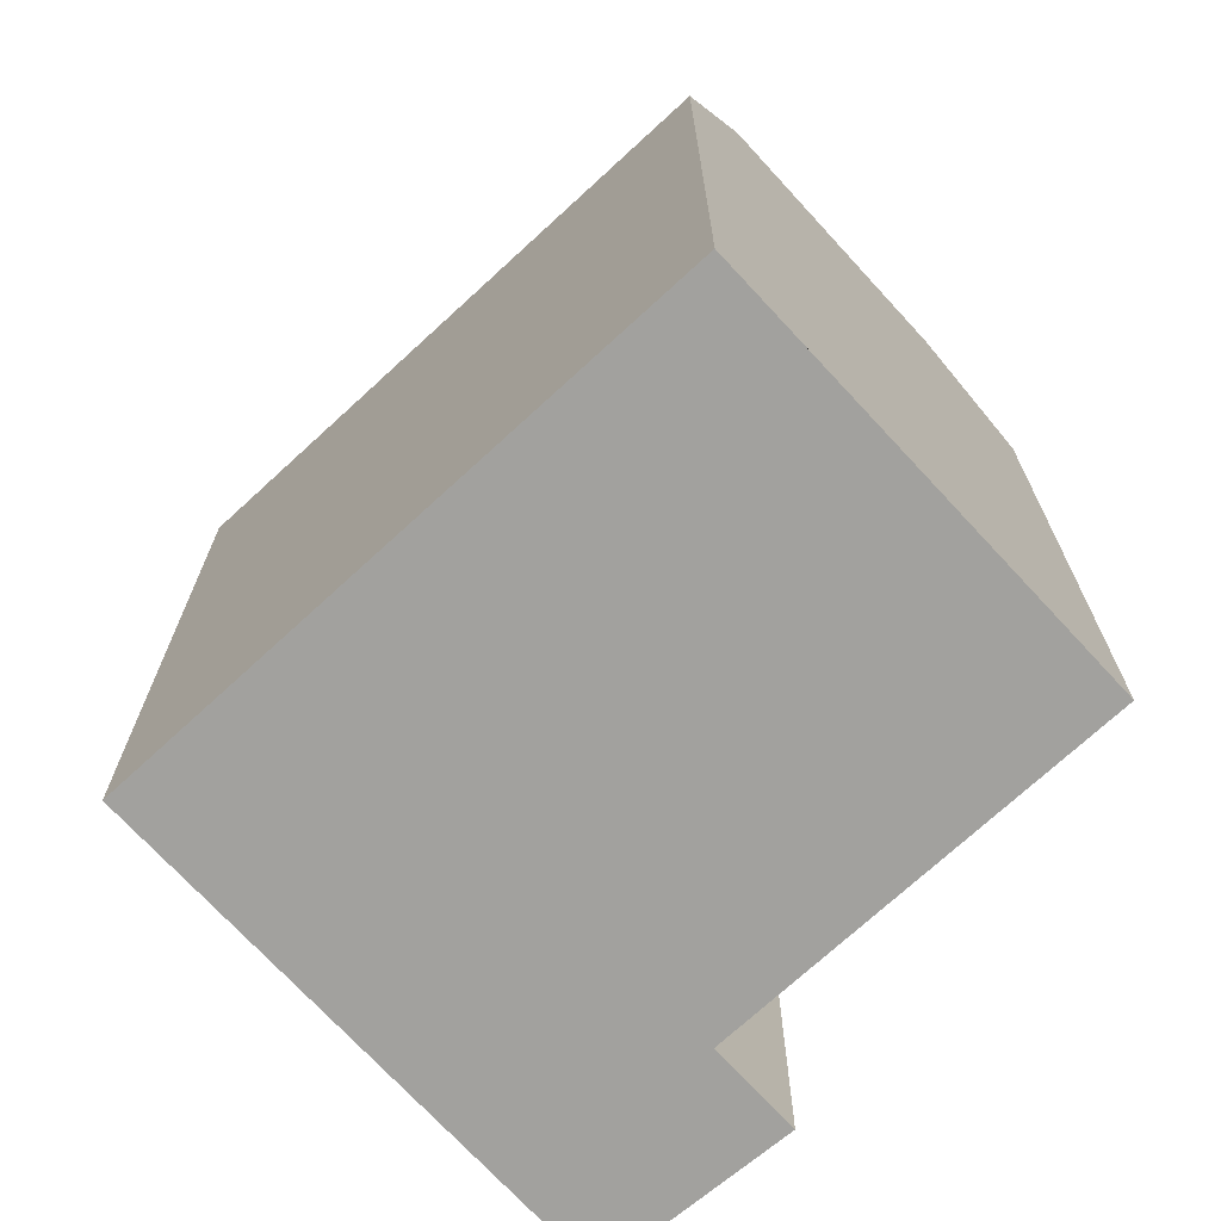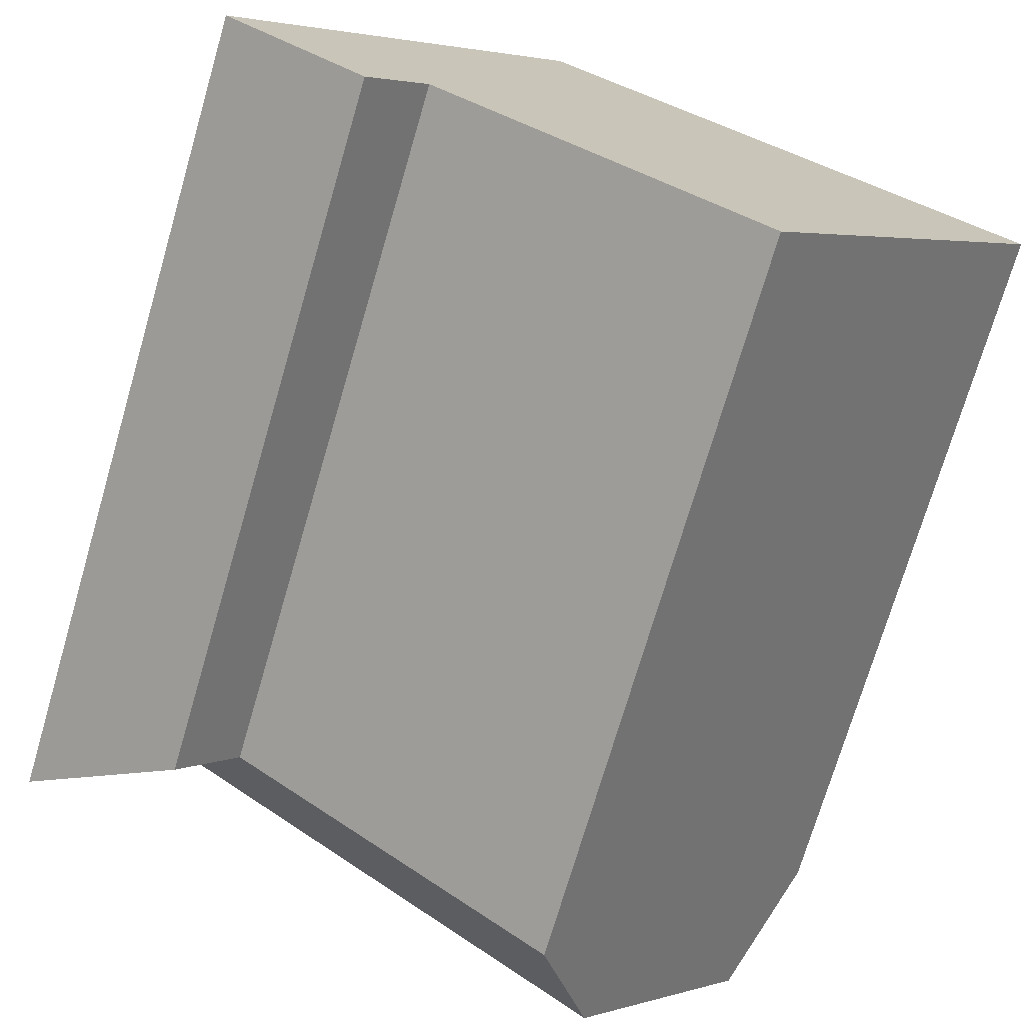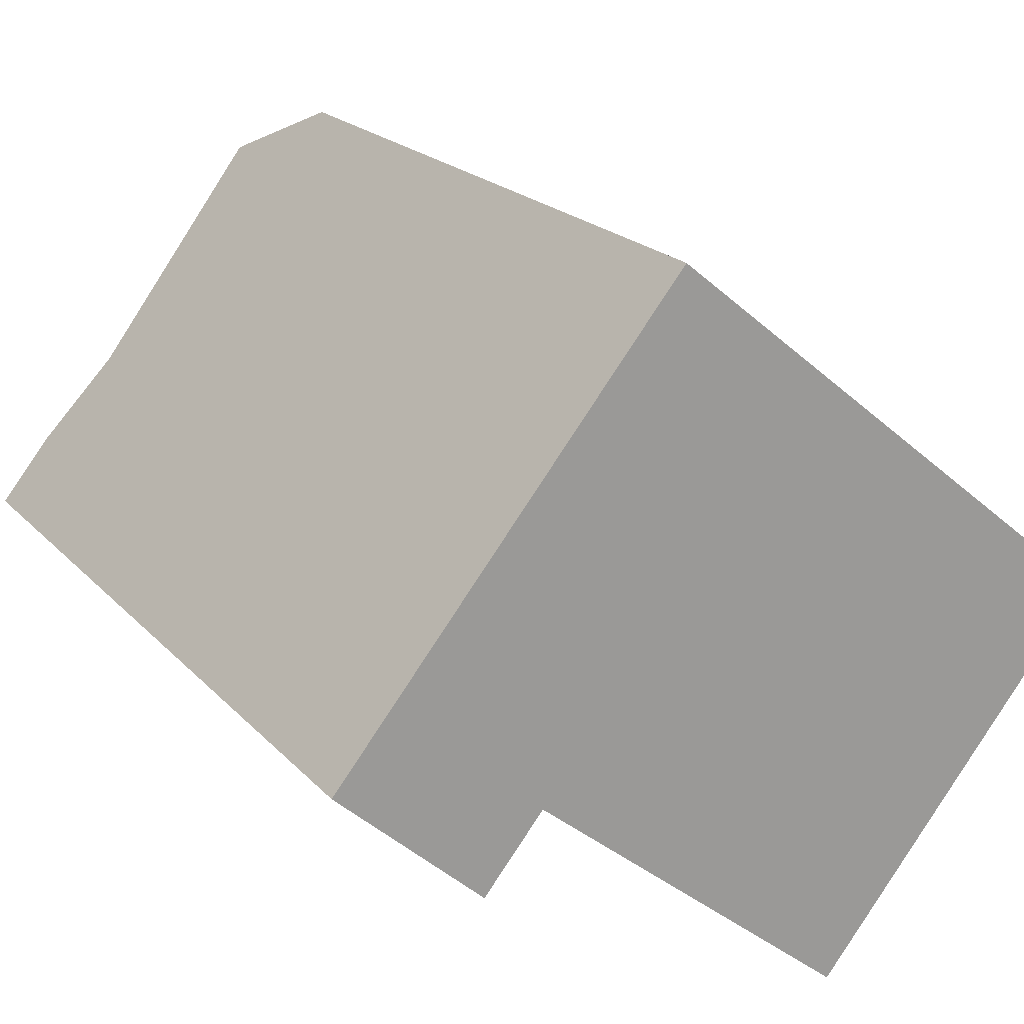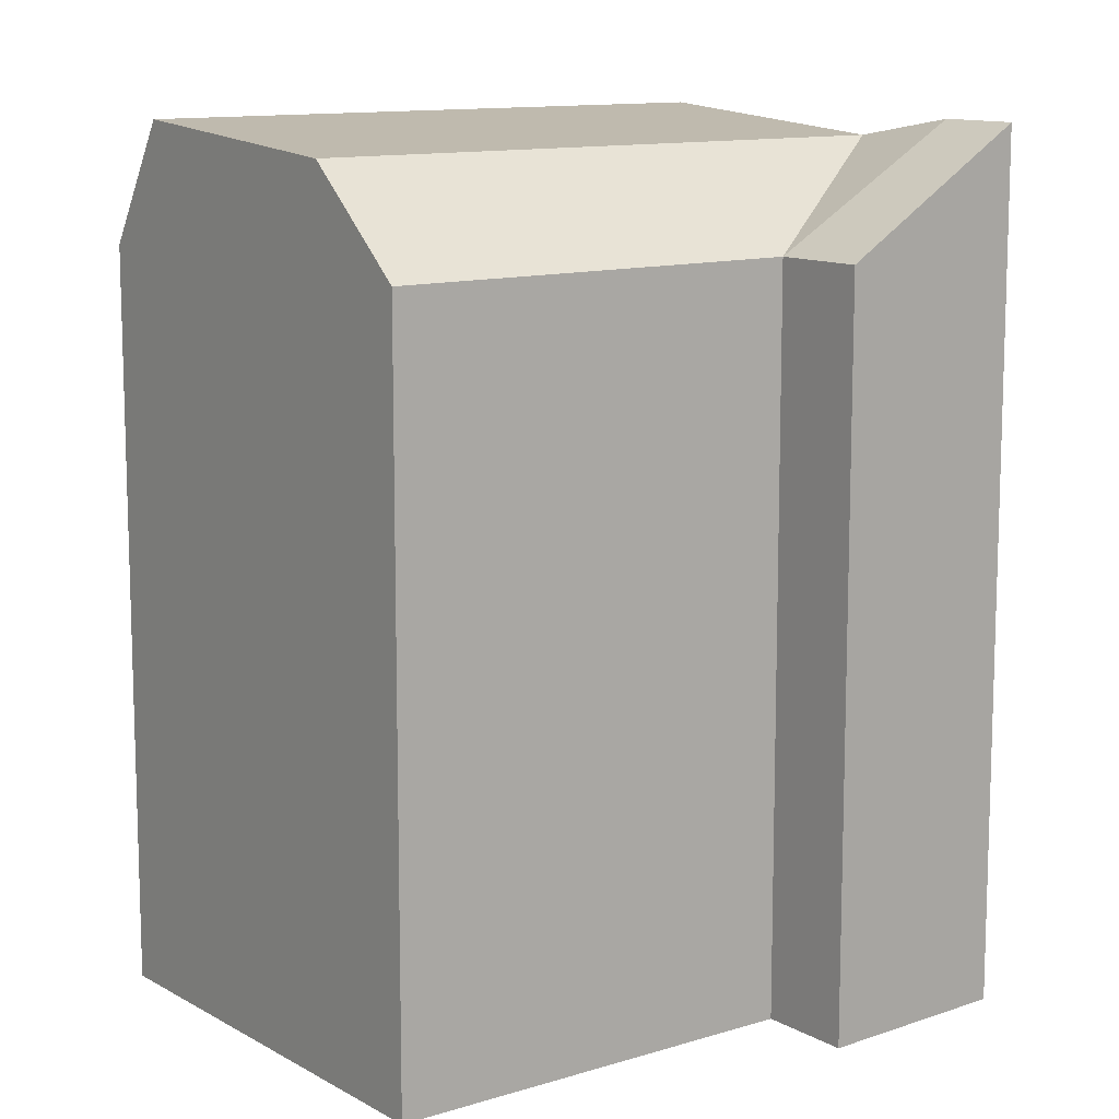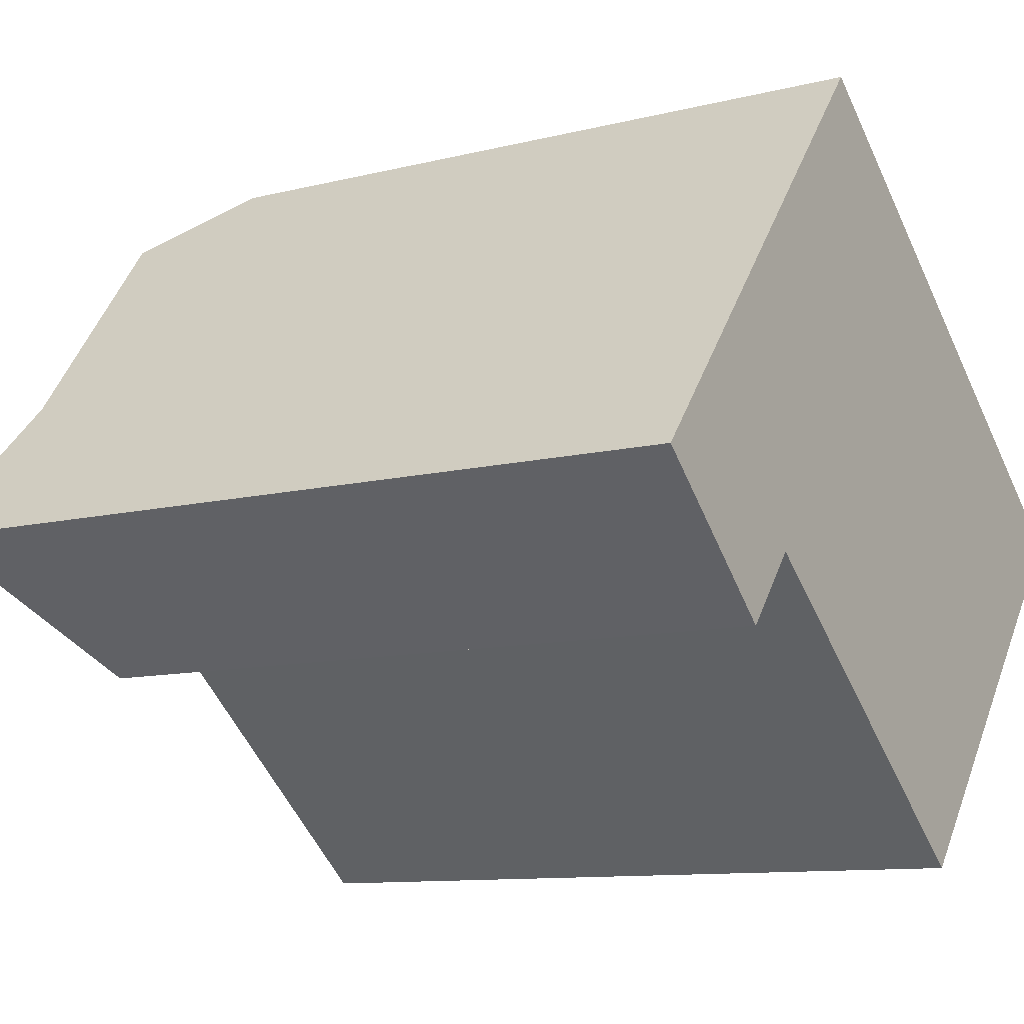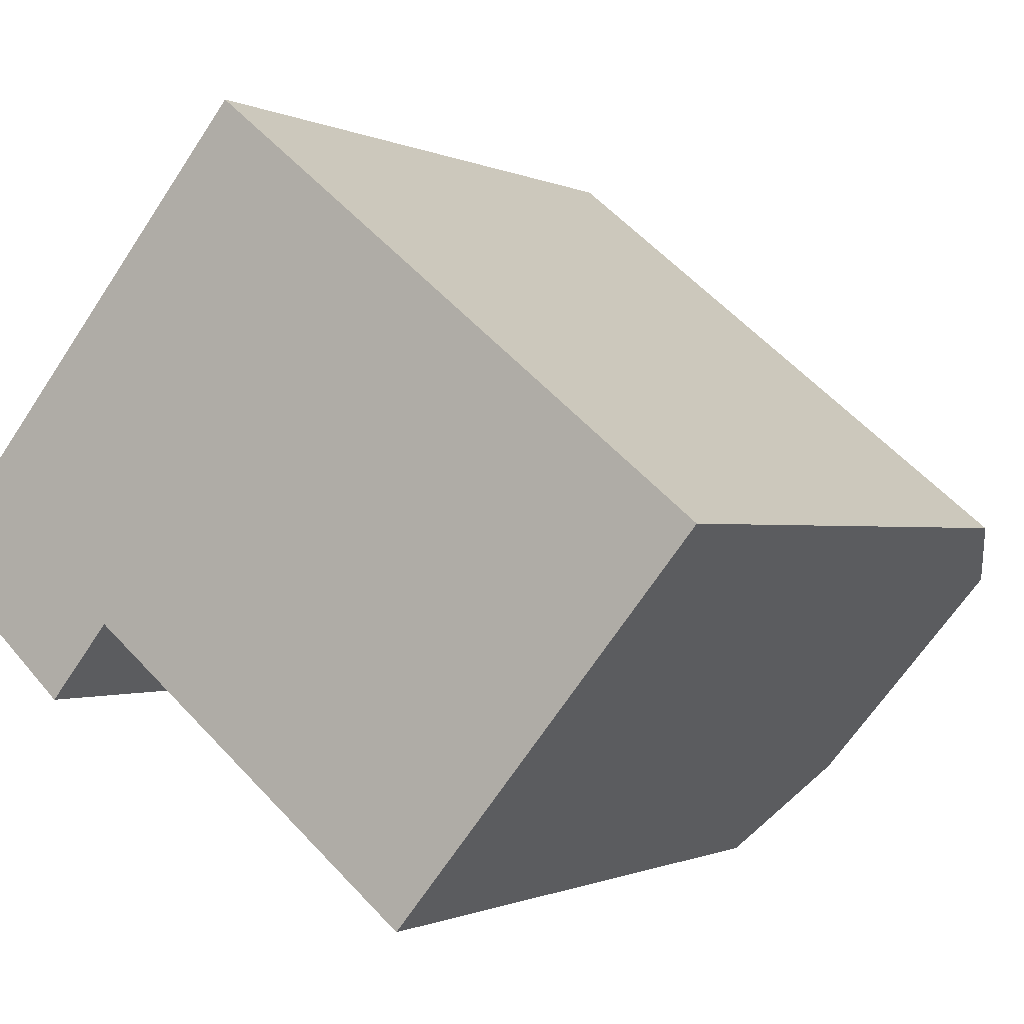
<metadata>
{"format":"obj","ext":"obj","renderer":"f3d","projection":"perspective","resolution":1024,"background":"white","views":[{"elev":-72.0,"azim":82.0,"up":"+Y"},{"elev":-72.9,"azim":-16.3,"up":"+Z"},{"elev":20.5,"azim":-29.4,"up":"+Z"},{"elev":11.6,"azim":-177.6,"up":"+Y"},{"elev":-10.4,"azim":-57.3,"up":"+Z"},{"elev":-0.7,"azim":29.4,"up":"+Z"}]}
</metadata>
<code>
v  1.498 -1.12e-16 1.83
v  0.0005055 23.74 -0.0007522
v  0 0 0
v  3.525 -2.636e-16 4.305
v  8.494 -6.353e-16 10.38
v  9.805 -7.334e-16 11.98
v  9.805 20.44 11.98
v  1.499 23.74 1.829
v  3.525 23.19 4.305
v  8.494 23.81 10.37
v  23.36 20.44 0.8699
v  17.1 23.19 -6.816
v  22.05 23.81 -0.7346
v  15.07 20.44 -9.296
v  15.07 5.692e-16 -9.296
v  23.36 -5.33e-17 0.8705
v  17.09 4.173e-16 -6.815
v  22.05 4.493e-17 -0.7338
v  14.18 -5.141e-16 8.395
v  14.18 20.44 8.395
v  4.172 2.341e-16 -3.824
v  4.172 20.44 -3.825
v  5.869 20.44 -1.752
v  5.868 1.073e-16 -1.752
v  7.895 23.19 0.7231
v  12.86 23.81 6.793
g defaultobject
f 1 2 3
f 2 1 4
f 2 4 5
f 2 5 6
f 2 6 7
f 2 7 8
f 8 7 9
f 9 7 10
f 11 12 13
f 12 11 14
f 14 11 15
f 15 11 16
f 15 16 17
f 17 16 18
f 11 19 16
f 19 11 6
f 6 11 7
f 7 11 20
f 2 21 3
f 21 2 22
f 21 23 24
f 23 21 22
f 23 15 24
f 15 23 14
f 17 24 15
f 24 17 18
f 24 3 21
f 3 24 18
f 3 18 16
f 3 16 19
f 3 19 1
f 1 19 4
f 4 19 5
f 5 19 6
f 14 25 12
f 25 14 23
f 25 23 9
f 12 26 13
f 26 12 25
f 26 25 10
f 10 25 9
f 13 20 11
f 20 13 26
f 20 26 7
f 7 26 10
f 23 2 8
f 2 23 22
f 9 23 8

</code>
